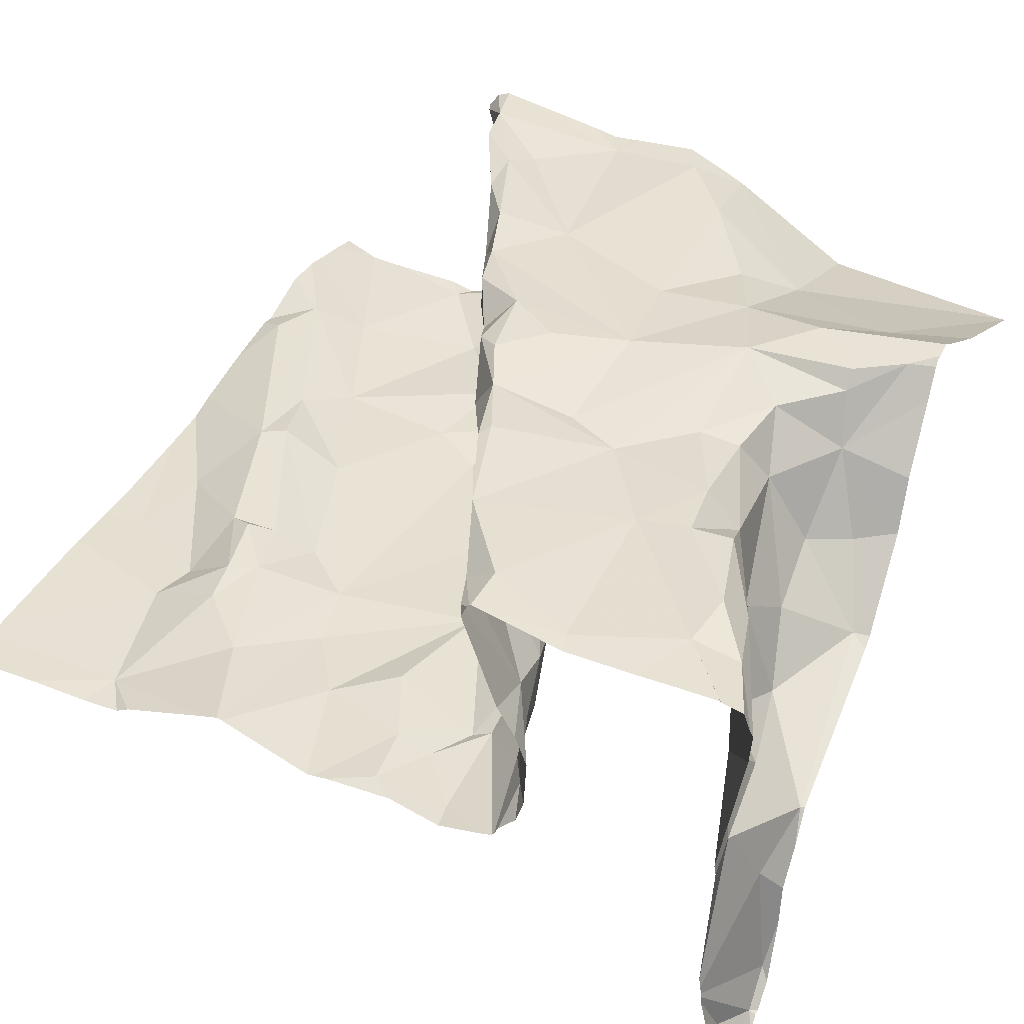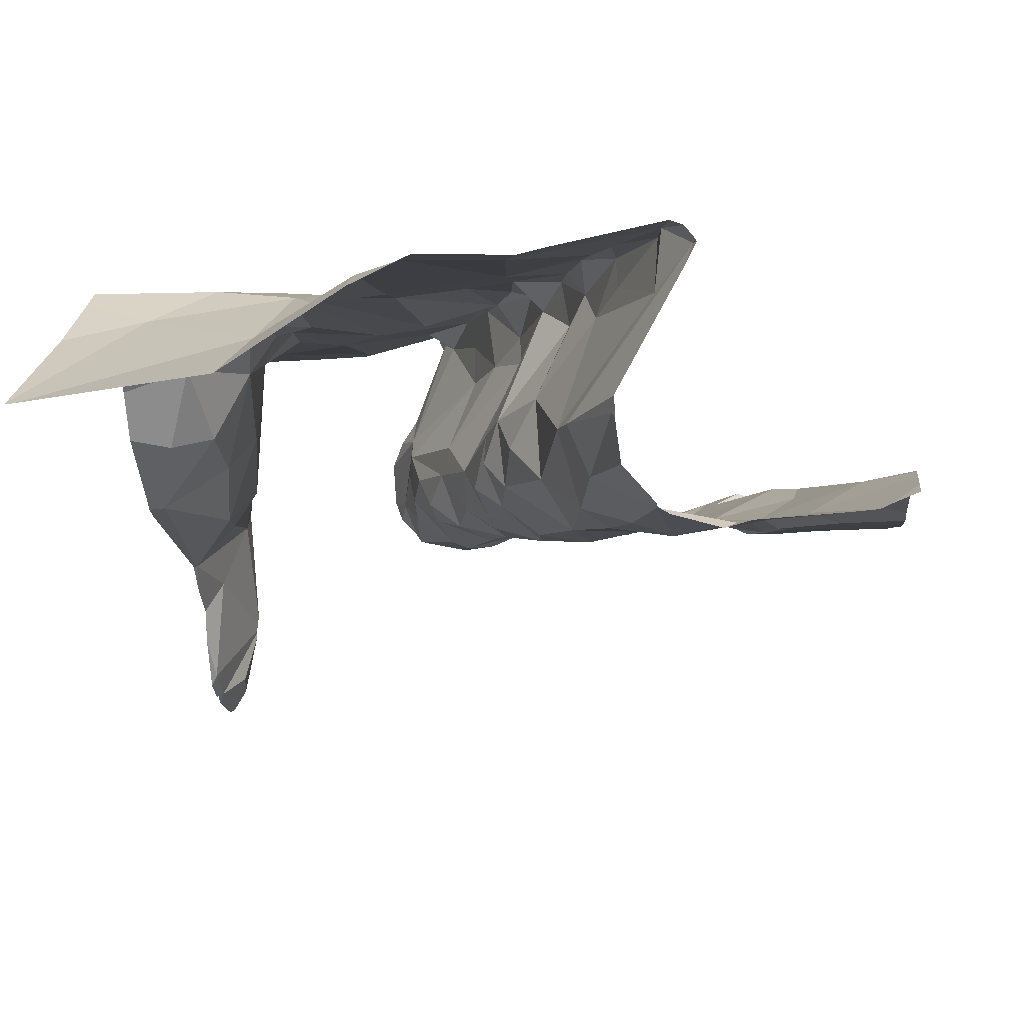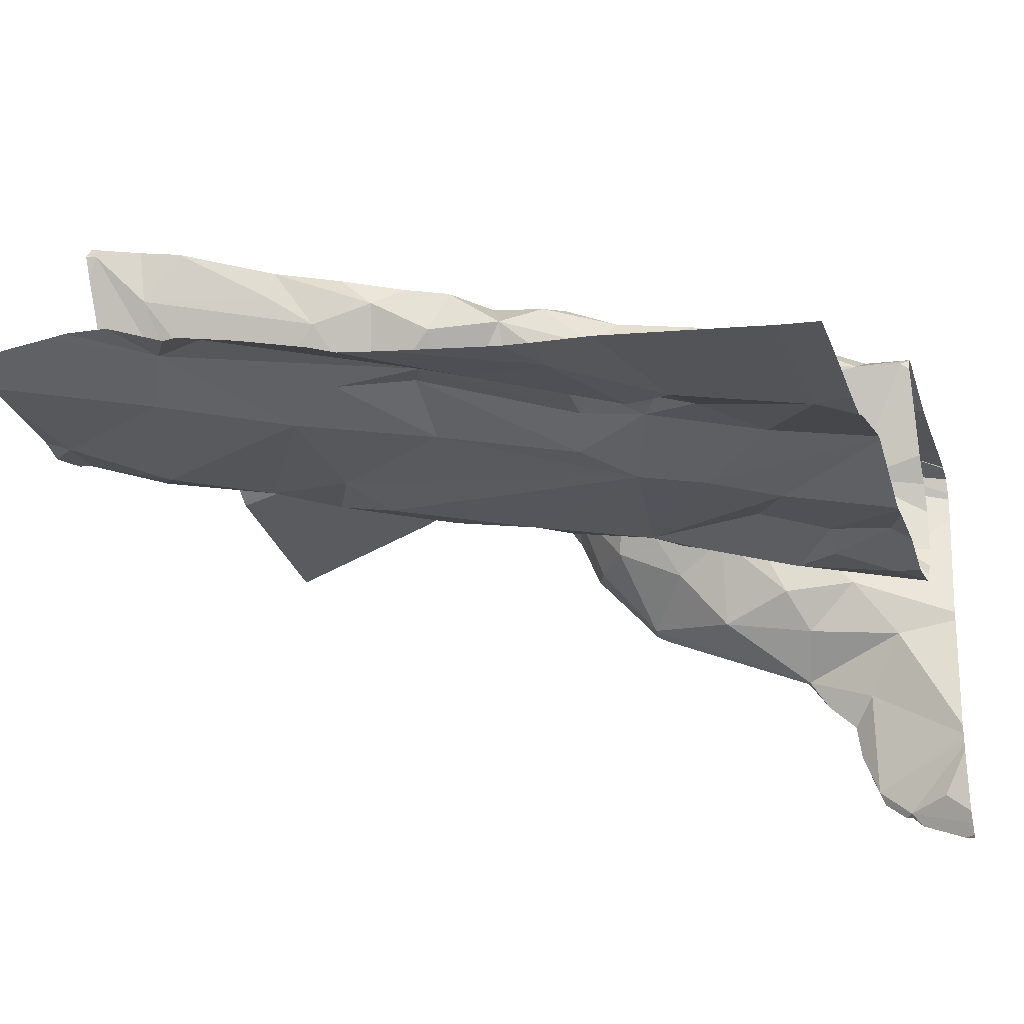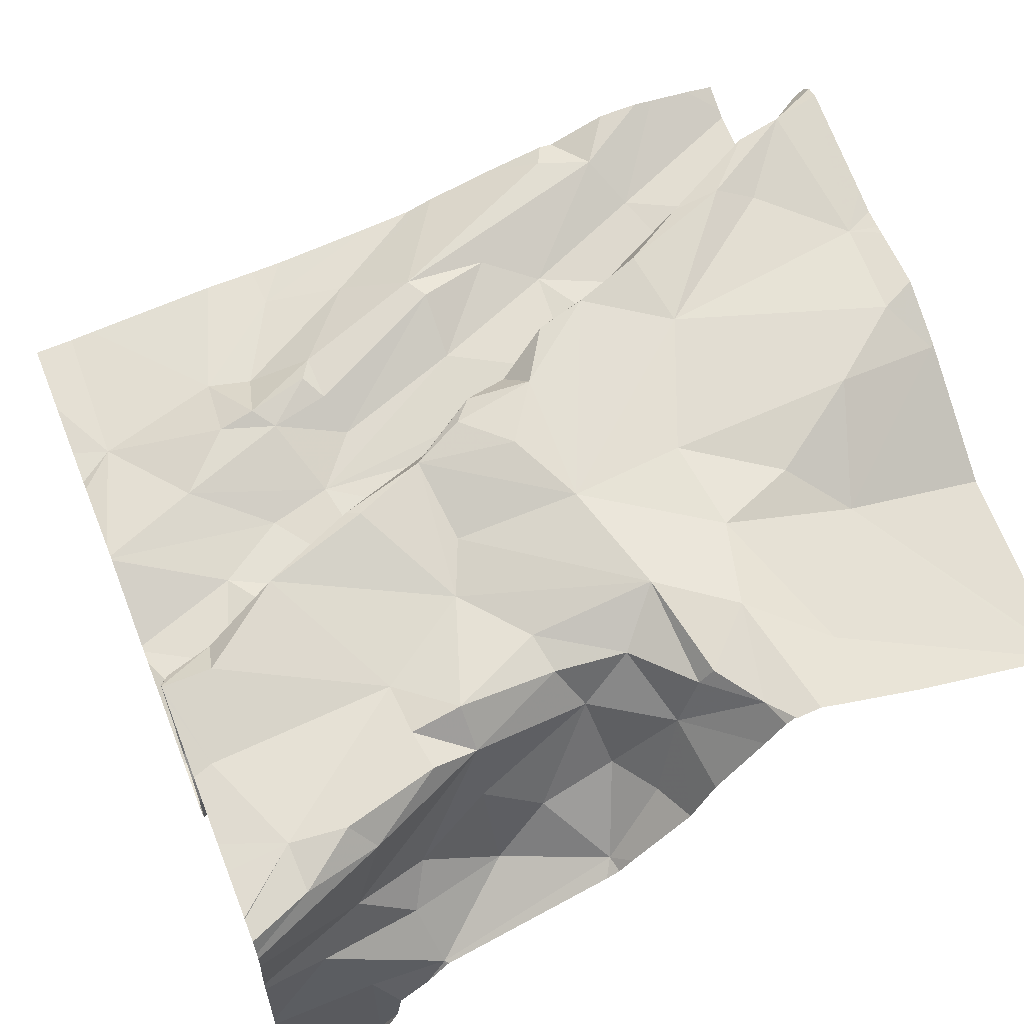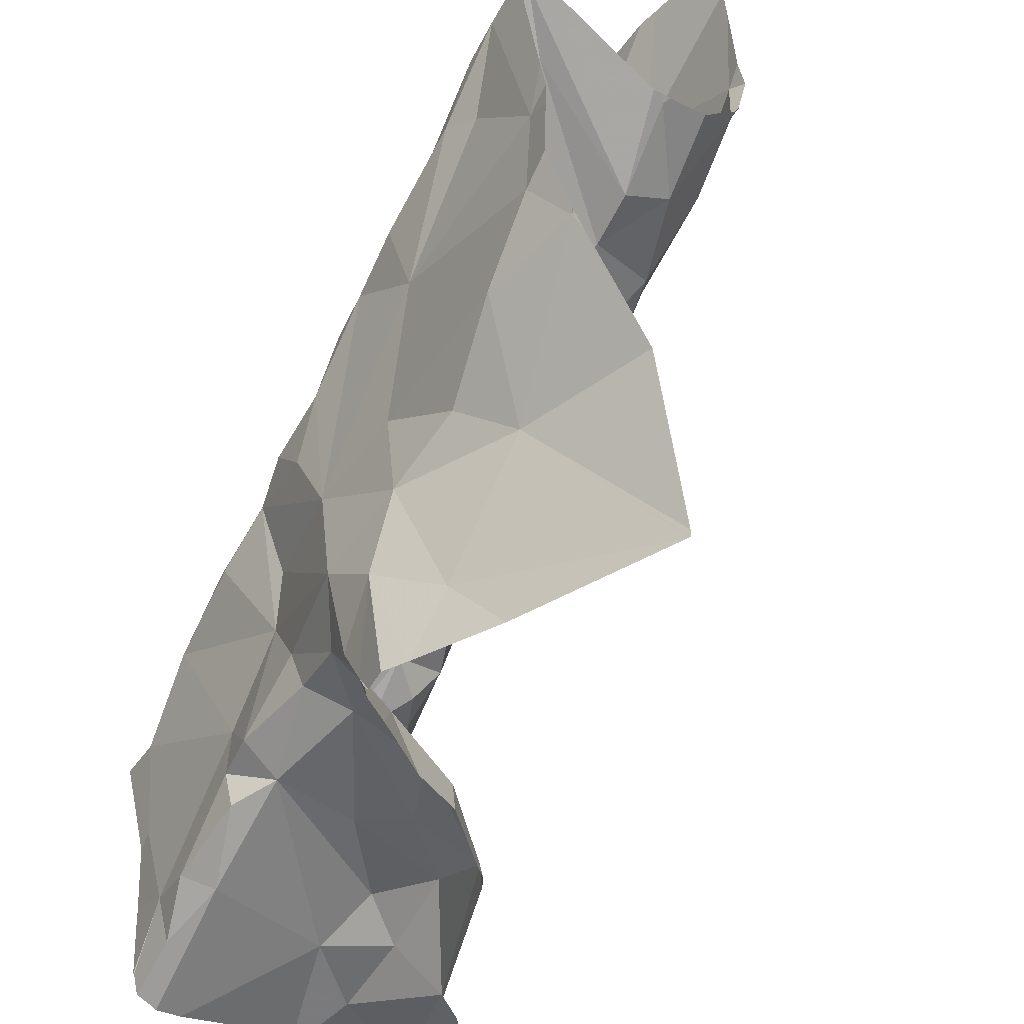
<metadata>
{"format":"obj","ext":"obj","renderer":"f3d","projection":"perspective","resolution":1024,"background":"white","views":[{"elev":33.0,"azim":-65.4,"up":"+Z"},{"elev":3.8,"azim":97.5,"up":"+Z"},{"elev":-23.0,"azim":-162.0,"up":"+Z"},{"elev":60.9,"azim":-21.8,"up":"+Z"},{"elev":-43.5,"azim":54.8,"up":"+Y"}]}
</metadata>
<code>
v -29.37 241.8 503.5
v -29.51 241.8 503.4
v -29.24 242.1 503.5
v -29.3 242.5 503.2
v -29.18 242.5 503.3
v -29.41 242.5 503.2
v -29.37 242.4 503.2
v -29.35 242.4 503.3
v -29.44 242.3 503.3
v -29.41 242.3 503.3
v -29.47 242.3 503.4
v -29.44 242.4 503.2
v -29.26 242.4 503.3
v -29.49 242.3 503.3
v -29.52 242.3 503.2
v -29.4 242.6 503.2
v -29.46 242.7 503.3
v -29.25 242.7 503.3
v -29.28 242.7 503.3
v -29.34 242.8 503.3
v -29.56 242.7 503.3
v -29.1 242.6 503.3
v -29.46 241.8 503.5
v -29.2 242.5 503.2
v -29.5 242.4 503.2
v -29.43 241.8 503.5
v -29.44 241.8 503.5
v -29.09 242.5 503.3
v -29.42 241.8 503.5
v -29.27 241.8 503.4
v -29.17 242.5 503.3
v -29.55 242.6 503.2
v -29.24 242.4 503.4
v -29.09 242.5 503.4
v -29.08 242.2 503.5
v -29.53 241.8 503.3
v -29.92 241.8 503
v -29.2 242.2 503.5
v -29.12 242.3 503.5
v -29.11 242.4 503.5
v -29.89 241.8 503
v -29.3 242.1 503.5
v -29.41 242.2 503.5
v -29.36 242.4 503.5
v -29.24 242.5 503.5
v -29.35 242.3 503.5
v -29.4 242.1 503.5
v -29.48 242.8 503.2
v -29.33 242.8 503.3
v -29.45 241.9 503.5
v -29.42 242 503.5
v -29.34 241.9 503.5
v -29.48 241.9 503.5
v -29.44 242.4 503.5
v -29.5 242 503.5
v -29.4 241.8 503.5
v -29.62 241.8 503.2
v -29.95 241.8 502.9
v -29.89 241.8 503.1
v -29.29 242.5 503.5
v -29.18 242.5 503.6
v -29.13 242.5 503.6
v -29.28 242.5 503.5
v -29.14 242.5 503.5
v -29.08 241.8 503.4
v -29.39 242.4 503.4
v -29.33 242.4 503.5
v -29.18 242.4 503.4
v -29.47 242.4 503.5
v -29.49 242.4 503.5
v -29.5 241.9 503.5
v -29.4 242.4 503.5
v -29.19 242.8 503.3
v -29.52 241.9 503.4
v -29.24 242.8 503.3
v -29.53 242.3 503.5
v -29.54 242.2 503.5
v -29.09 242.6 503.5
v -29.55 242.4 503.5
v -29.2 242.5 503.5
v -29.96 242.8 503.2
v -30 241.9 503
v -29.4 242.8 503.3
v -29.08 242.8 503.3
v -29.67 242.3 503.5
v -29.73 242.2 503.3
v -29.64 242.2 503.3
v -29.69 242.2 503.2
v -29.63 242.3 503.2
v -29.75 242.5 503.2
v -29.6 242.4 503.2
v -29.55 242.3 503.3
v -29.7 242.5 503.2
v -29.55 242.6 503.3
v -29.73 242.3 503.2
v -29.7 242.8 503.2
v -29.62 241.9 503.2
v -29.72 242.6 503.2
v -29.67 241.9 503.3
v -29.73 241.9 503.2
v -29.74 242 503.3
v -29.58 242.3 503.3
v -29.64 242.7 503.2
v -29.79 242.6 503.2
v -29.73 242.7 503.2
v -29.83 241.8 503.1
v -29.59 241.9 503.3
v -29.55 241.9 503.3
v -29.72 242.2 503.3
v -29.72 242.6 503.2
v -29.81 242.2 503.2
v -29.78 242.3 503.2
v -29.97 242.2 503.4
v -29.82 242.2 503.4
v -29.88 242.1 503.3
v -29.79 242.5 503.2
v -29.95 242.1 503.3
v -29.08 242.2 503.5
v -30.02 242.2 503.4
v -29.91 241.9 503.3
v -29.08 242.5 503.6
v -29.82 241.9 503.2
v -29.08 242.5 503.4
v -29.08 242.2 503.5
v -29.08 242.4 503.5
v -29.89 242.1 503.2
v -29.81 242.2 503.3
v -29.87 241.9 503.4
v -29.96 241.9 503.4
v -29.94 242.1 503.3
v -29.81 242.6 503.2
v -29.73 242.6 503.3
v -29.96 241.9 503.2
v -29.84 241.9 503.2
v -29.08 242.4 503.5
v -29.84 242.7 503.2
v -29.99 242.6 503.2
v -29.08 242.5 503.3
v -29.92 242.5 503.2
v -29.08 242.6 503.3
v -29.83 242.4 503.2
v -29.89 242.2 503.2
v -29.89 242.2 503.2
v -29.8 242 503.4
v -29.8 242.1 503.4
v -29.94 242.3 503.2
v -30.01 242.3 503.2
v -29.08 242.8 503.3
v -29.91 242.4 503.2
v -29.86 242.3 503.2
v -29.85 242.6 503.2
v -29.08 242.7 503.3
v -29.08 242.5 503.3
v -29.08 242.2 503.5
v -30 242.2 503.2
v -29.94 242.2 503.2
v -29.9 241.9 503.4
v -29.75 242.2 503.2
v -29.76 242.2 503.2
v -29.95 241.8 502.9
v -29.17 242.8 503.3
v -29.51 242.8 503.2
v -29.99 242.8 503.2
v -29.91 241.9 503
v -29.8 242.8 503.2
v -29.08 241.9 503.4
v -29.08 242.8 503.3
v -29.91 241.9 503.1
v -29.57 242.8 503.2
v -29.63 242.3 503.4
v -29.74 242.8 503.2
v -29.08 242.5 503.3
v -29.08 242.3 503.5
v -29.67 242.2 503.5
v -29.95 242.1 503.2
v -29.08 242.6 503.3
v -29.08 242.1 503.4
v -30 242.1 503.2
v -29.96 241.9 503.4
v -30.01 242.1 503.4
v -29.68 242.3 503.5
v -29.63 242.3 503.5
v -29.58 242.3 503.5
v -29.74 242 503.5
v -29.64 242.1 503.5
v -29.63 242 503.5
v -29.55 242 503.5
v -29.61 242 503.4
v -29.7 242.1 503.5
v -29.73 242.3 503.4
v -29.6 242.3 503.5
v -29.77 242.2 503.5
v -29.78 242.3 503.5
v -29.74 242 503.4
v -29.85 242.2 503.4
v -29.88 242.2 503.5
v -29.79 242 503.4
v -29.08 242.5 503.4
v -29.98 242.1 503.5
v -29.08 242.5 503.3
v -30.03 242.5 503.2
v -30.03 242.5 503.2
v -30.03 241.9 502.9
v -30.03 241.9 503
v -30.03 241.9 503
v -30.03 242.2 503.2
v -30.03 242.2 503.2
v -30.03 242.1 503.3
v -30.03 242.1 503.3
v -30.03 241.9 503.4
v -30.03 241.9 503.4
v -30.03 242.2 503.4
v -30.03 242.2 503.5
v -30.03 242.1 503.5
v -30.03 241.8 503.4
v -30.03 241.9 503.2
v -30.03 241.8 503.4
v -30.03 241.9 503.2
v -30.03 241.8 503.4
v -30.03 242 503.4
v -30.03 242.7 503.2
v -30.03 242.6 503.2
v -30.03 242.5 503.2
v -30.03 242.3 503.2
v -30.03 242.5 503.2
v -30.03 242.3 503.2
v -30.03 242.3 503.2
v -30.03 242.1 503.2
v -30.03 242.1 503.2
v -30.03 242.6 503.2
v -30.03 242.1 503.2
v -30.03 242.1 503.2
v -30.03 242.1 503.2
v -30.03 242.1 503.2
v -30.03 241.9 503.4
v -30.03 242.6 503.2
v -30.03 241.8 502.9
v -30.03 241.9 502.9
v -29.31 242.8 503.3
v -30.03 241.9 503
v -30.03 241.9 503
v -30.03 241.9 503.1
v -30.03 242.1 503.3
v -30.03 241.9 503.4
v -30.03 242.1 503.5
v -30.03 242.1 503.5
v -30.03 242 503.4
v -29.08 242.4 503.5
v -29.08 242.2 503.5
v -29.08 242.6 503.5
v -29.08 242.6 503.5
v -29.08 242.4 503.5
v -29.08 242.8 503.3
v -29.08 242.6 503.5
v -29.08 242.5 503.4
v -29.08 242.6 503.6
v -29.6 241.8 503.3
v -29.63 241.8 503.2
v -29.82 241.8 503.1
v -29.95 241.8 502.9
v -29.97 241.8 502.9
v -30.02 241.8 502.9
v -29.83 241.8 503.1
v -29.85 241.8 503.1
v -29.83 241.8 503.1
v -29.08 241.8 503.4
v -30.03 241.8 502.9
v -29.08 241.8 503.4
v -30.03 242.8 503.2
v -30.03 242.8 503.2
v -29.11 242.8 503.3
f 200 34 198
f 13 33 31
f 42 3 38
f 35 3 177
f 3 52 65
f 55 51 47
f 74 108 36
f 264 106 59
f 5 24 4
f 13 5 4
f 5 31 28
f 16 6 4
f 4 6 7
f 12 7 6
f 9 10 8
f 7 9 8
f 9 14 11
f 25 15 9
f 9 11 10
f 7 12 25
f 13 4 7
f 16 17 32
f 8 13 7
f 9 15 14
f 24 18 16
f 263 106 265
f 16 19 17
f 18 19 16
f 21 20 83
f 19 20 21
f 18 22 152
f 167 18 148
f 18 24 22
f 7 25 9
f 262 237 267
f 49 19 239
f 19 18 161
f 14 92 11
f 28 24 5
f 66 33 8
f 28 31 200
f 31 5 13
f 24 16 4
f 6 16 32
f 13 8 33
f 66 10 11
f 121 40 125
f 50 74 23
f 68 34 31
f 22 28 172
f 22 24 28
f 54 70 76
f 60 44 45
f 64 63 61
f 61 45 62
f 261 160 237
f 271 167 253
f 39 40 46
f 42 43 47
f 38 3 35
f 135 39 173
f 54 46 44
f 260 160 261
f 43 42 38
f 44 46 45
f 3 42 47
f 51 50 29
f 53 50 51
f 1 51 56
f 53 71 50
f 54 44 72
f 55 53 51
f 67 72 60
f 40 80 46
f 173 35 249
f 259 106 263
f 45 61 60
f 45 80 62
f 61 63 60
f 61 62 64
f 62 78 64
f 270 221 269
f 69 66 11
f 21 17 19
f 64 68 33
f 33 67 64
f 63 64 67
f 8 10 66
f 258 97 106
f 68 78 254
f 68 31 33
f 69 70 72
f 69 79 70
f 77 46 54
f 47 77 55
f 71 53 55
f 70 54 72
f 269 137 163
f 77 54 76
f 39 46 38
f 50 71 74
f 68 64 78
f 123 68 255
f 79 69 11
f 72 67 66
f 46 43 38
f 47 51 52
f 52 3 47
f 45 46 80
f 62 80 40
f 43 46 77
f 43 77 47
f 253 167 84
f 39 38 35
f 72 44 60
f 251 62 256
f 257 97 57
f 33 66 67
f 60 63 67
f 69 72 66
f 86 87 88
f 100 97 99
f 201 139 202
f 122 120 134
f 204 160 205
f 168 164 41
f 37 160 58
f 206 147 207
f 146 142 150
f 159 86 158
f 159 111 127
f 188 107 74
f 193 196 192
f 268 3 65
f 129 157 144
f 79 170 85
f 191 79 85
f 12 90 91
f 86 109 87
f 89 87 102
f 87 89 88
f 258 106 259
f 90 95 91
f 25 91 15
f 93 90 32
f 15 102 92
f 15 92 14
f 25 12 91
f 32 94 93
f 93 94 98
f 89 91 95
f 89 95 88
f 163 137 81
f 95 158 88
f 32 90 6
f 12 6 90
f 104 110 103
f 94 21 98
f 105 103 162
f 110 98 21
f 21 94 17
f 91 89 15
f 99 101 100
f 101 122 100
f 102 15 89
f 103 105 104
f 94 32 17
f 108 107 97
f 97 100 106
f 92 102 87
f 92 79 11
f 107 99 97
f 108 74 107
f 87 109 170
f 21 103 110
f 112 142 111
f 131 132 110
f 112 95 150
f 95 141 149
f 104 136 131
f 112 111 158
f 117 113 114
f 114 113 195
f 127 115 86
f 109 86 115
f 98 132 116
f 93 98 116
f 126 130 115
f 119 113 117
f 115 117 114
f 119 117 208
f 113 119 213
f 96 105 169
f 215 128 217
f 122 101 194
f 180 129 145
f 133 120 216
f 115 127 126
f 194 128 120
f 217 179 219
f 266 166 3
f 127 111 126
f 114 109 115
f 175 130 126
f 131 116 132
f 133 134 120
f 137 136 81
f 202 137 223
f 106 100 134
f 147 156 146
f 136 151 131
f 106 134 133
f 95 90 141
f 265 106 264
f 98 110 132
f 111 143 126
f 142 143 111
f 145 129 144
f 116 139 90
f 151 139 116
f 147 146 226
f 143 155 228
f 141 90 139
f 150 95 149
f 131 151 116
f 139 151 137
f 146 149 224
f 112 150 142
f 256 62 121
f 233 175 234
f 130 117 115
f 156 147 155
f 149 141 201
f 57 97 258
f 157 129 179
f 171 105 96
f 158 111 159
f 165 105 171
f 151 136 137
f 237 160 238
f 169 105 162
f 162 103 48
f 160 82 203
f 90 93 116
f 255 68 254
f 164 168 240
f 205 164 241
f 240 133 242
f 106 168 59
f 143 142 156
f 92 170 79
f 133 168 106
f 165 136 105
f 156 142 146
f 156 155 143
f 149 146 150
f 127 86 159
f 254 78 250
f 122 134 100
f 58 160 260
f 55 77 174
f 181 174 77
f 36 97 257
f 110 104 131
f 103 21 48
f 143 175 126
f 196 113 199
f 175 143 229
f 81 136 165
f 252 40 248
f 251 78 62
f 37 164 160
f 104 105 136
f 145 189 196
f 199 180 145
f 181 182 191
f 182 183 76
f 183 182 181
f 189 184 185
f 184 186 185
f 185 186 187
f 71 187 74
f 187 71 55
f 74 187 188
f 107 188 99
f 189 145 184
f 170 92 87
f 170 109 190
f 114 190 109
f 79 191 76
f 55 185 187
f 77 183 181
f 181 191 85
f 77 76 183
f 95 112 158
f 187 186 188
f 188 101 99
f 174 189 55
f 70 79 76
f 55 189 185
f 193 192 181
f 186 184 194
f 188 186 194
f 191 182 76
f 189 174 181
f 193 190 195
f 114 195 190
f 184 144 194
f 144 197 194
f 189 192 196
f 194 197 128
f 197 157 128
f 199 113 214
f 193 195 196
f 120 122 194
f 180 199 245
f 220 180 247
f 196 199 145
f 75 19 73
f 117 130 178
f 250 78 251
f 86 88 158
f 179 128 157
f 178 130 175
f 196 195 113
f 179 129 235
f 197 144 157
f 189 181 192
f 85 170 190
f 184 145 144
f 101 188 194
f 85 193 181
f 117 178 232
f 85 190 193
f 201 141 139
f 249 35 118
f 59 168 41
f 202 139 137
f 203 82 204
f 41 164 37
f 248 40 135
f 204 82 160
f 173 39 35
f 205 160 164
f 206 155 147
f 207 147 227
f 208 117 209
f 135 40 39
f 123 34 68
f 209 117 243
f 65 52 30
f 210 129 220
f 211 129 210
f 124 35 154
f 212 119 208
f 73 19 161
f 56 51 29
f 213 119 212
f 214 113 213
f 118 35 124
f 125 40 252
f 215 120 128
f 216 120 215
f 26 50 27
f 239 19 75
f 217 128 179
f 218 133 216
f 121 62 40
f 138 28 200
f 219 179 244
f 220 129 180
f 176 22 172
f 221 137 269
f 29 50 26
f 222 137 221
f 140 22 176
f 223 137 230
f 224 149 225
f 27 50 23
f 148 18 152
f 225 149 201
f 152 22 140
f 226 146 224
f 227 147 226
f 23 74 2
f 153 28 138
f 228 155 206
f 229 143 228
f 161 18 167
f 230 137 236
f 172 28 153
f 231 178 233
f 232 178 231
f 233 178 175
f 161 167 271
f 2 74 36
f 234 175 229
f 235 129 211
f 36 108 97
f 266 3 268
f 236 137 222
f 261 237 262
f 48 21 83
f 49 20 19
f 238 160 203
f 1 52 51
f 240 168 133
f 241 164 240
f 154 35 177
f 177 3 166
f 242 133 218
f 243 117 232
f 198 34 123
f 244 179 235
f 245 199 214
f 83 20 49
f 246 180 245
f 30 52 1
f 200 31 34
f 247 180 246

</code>
